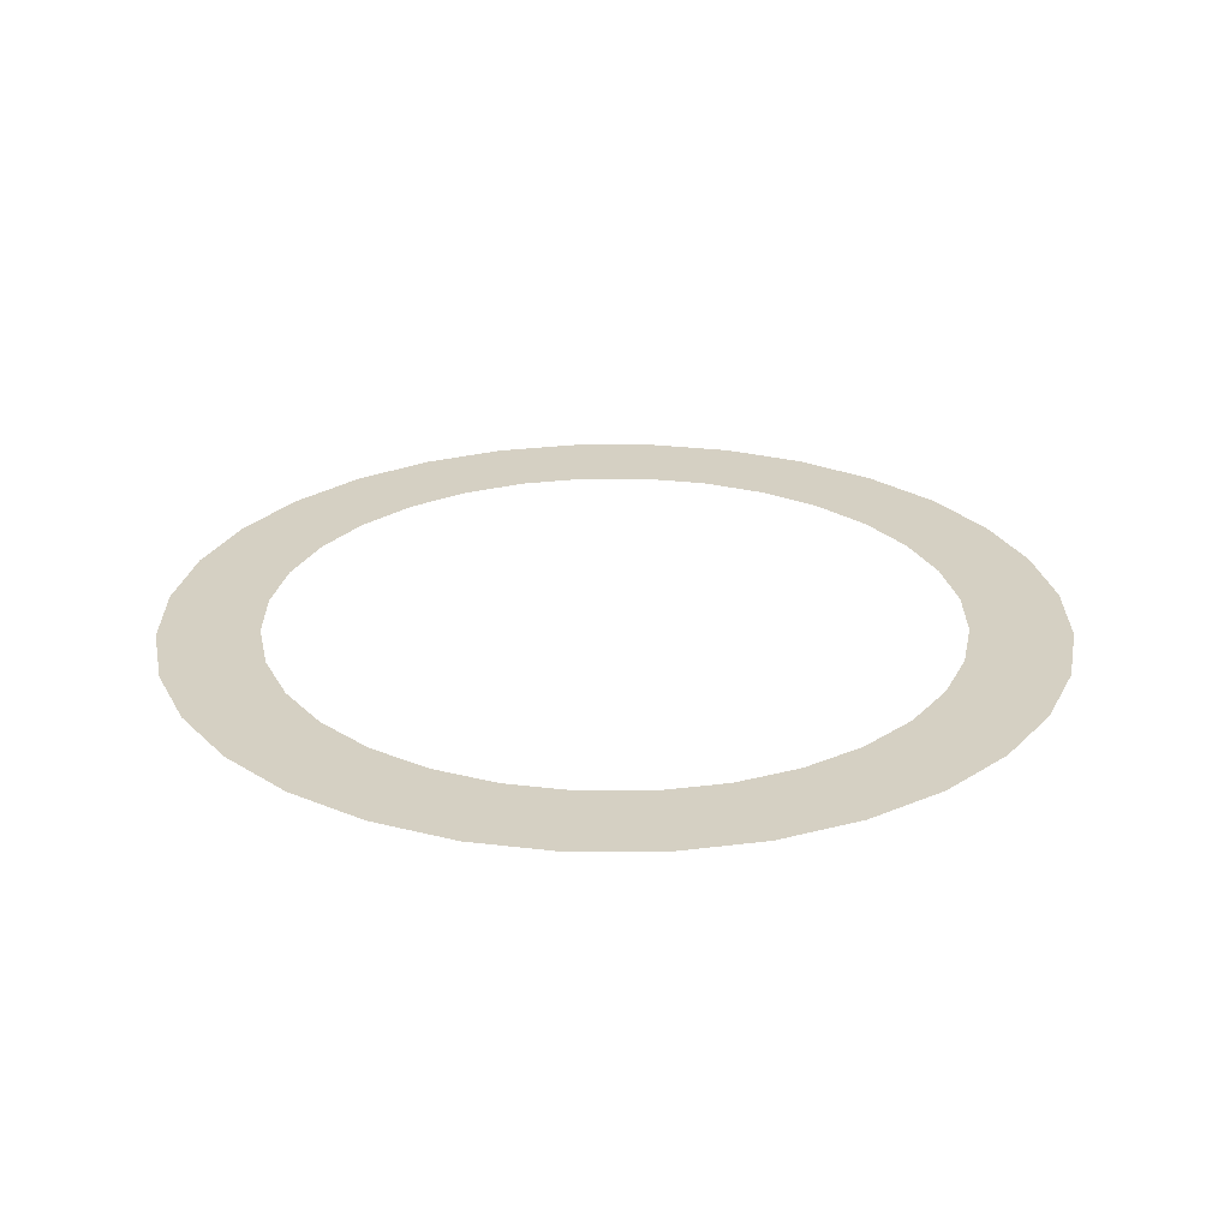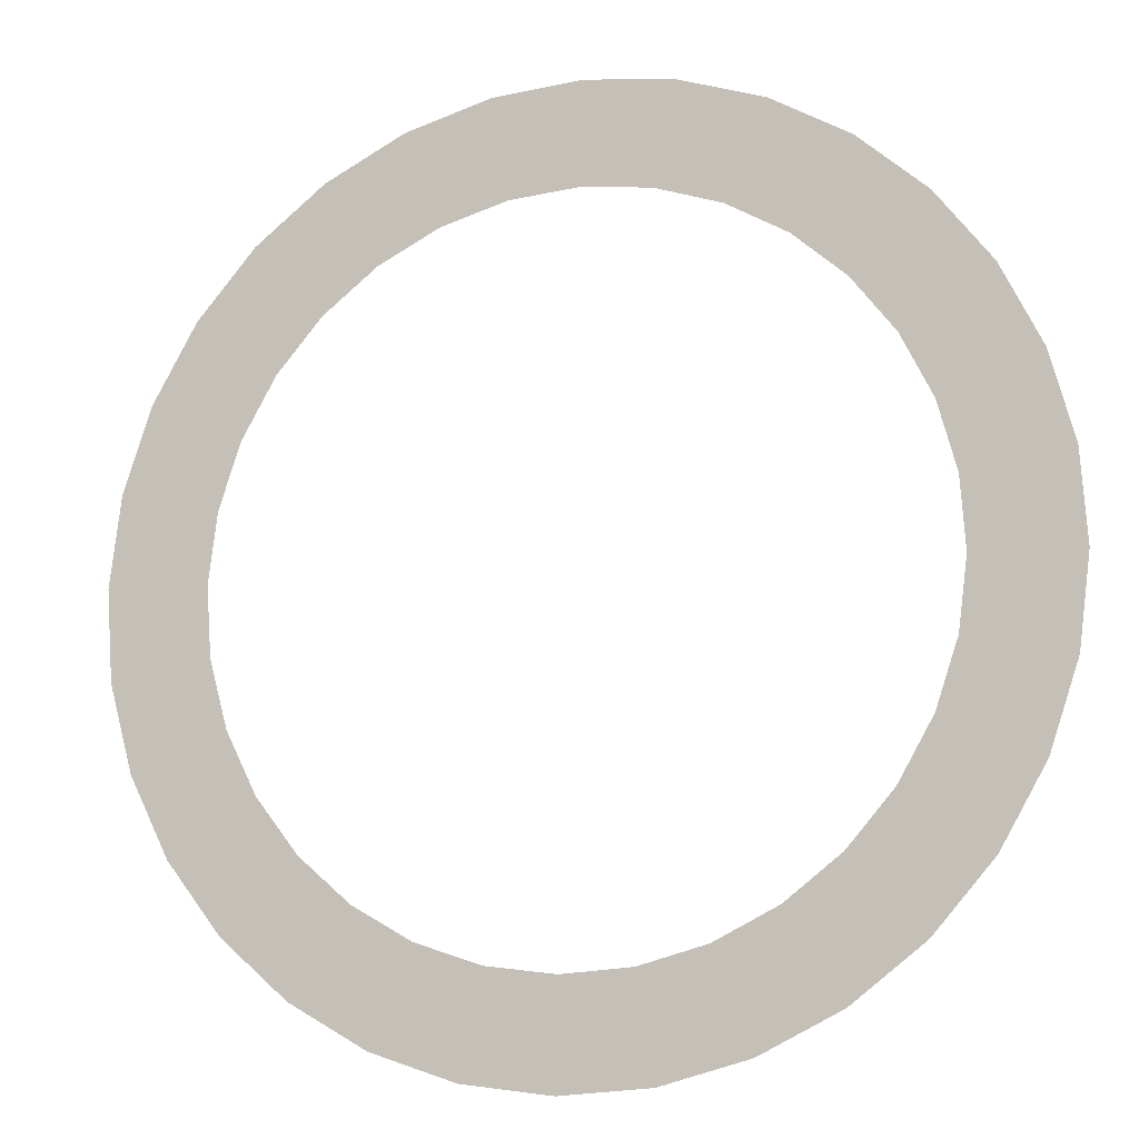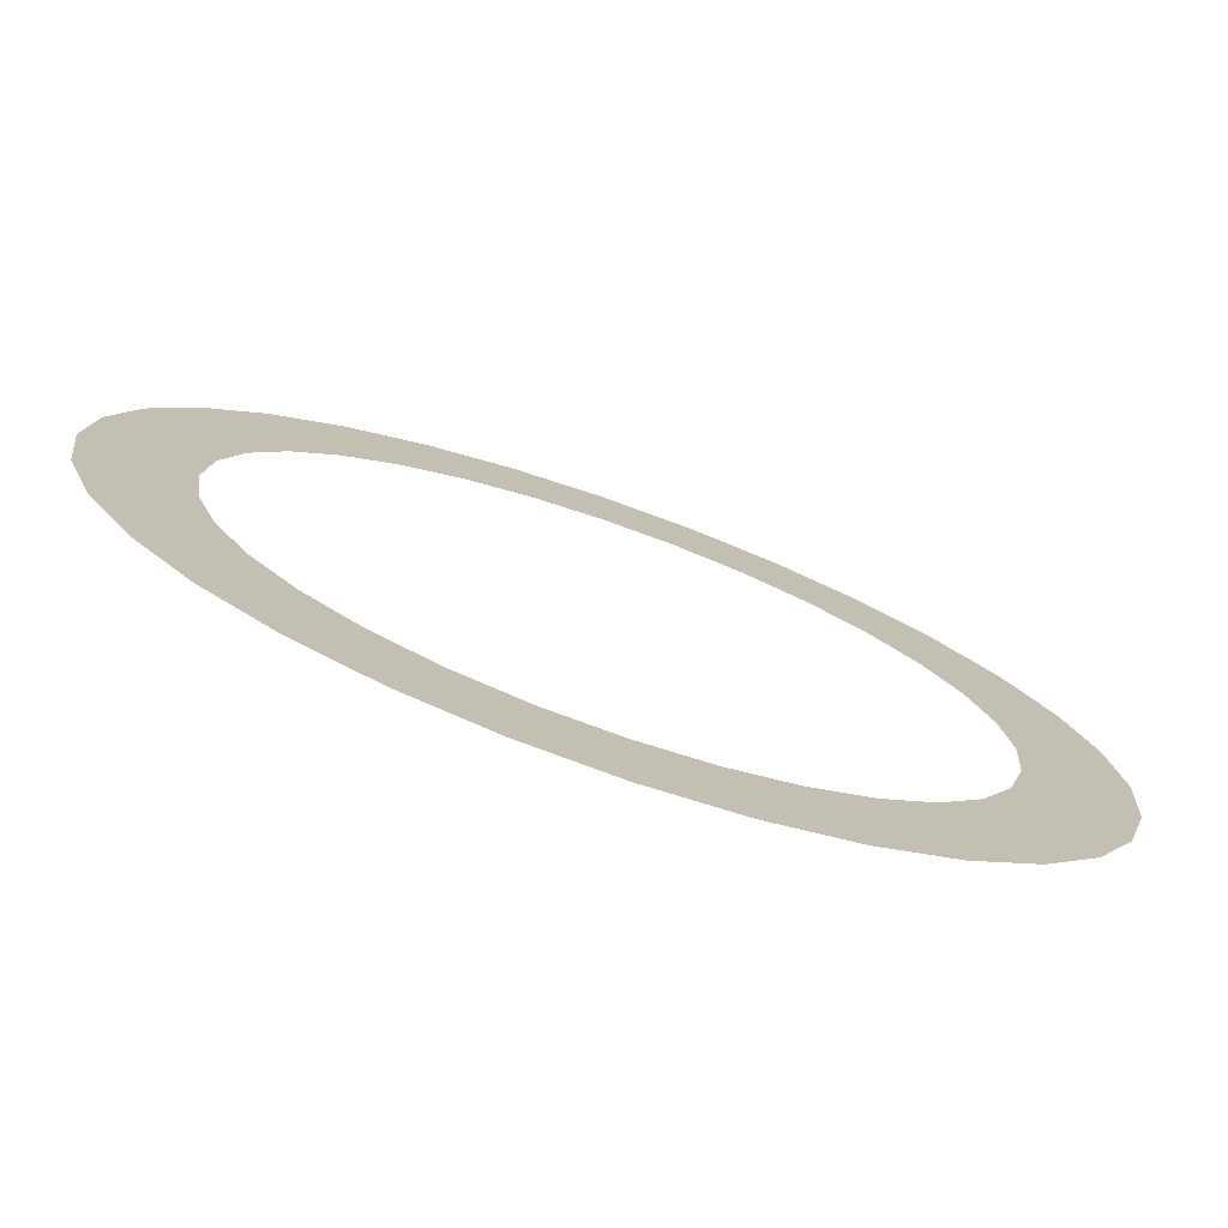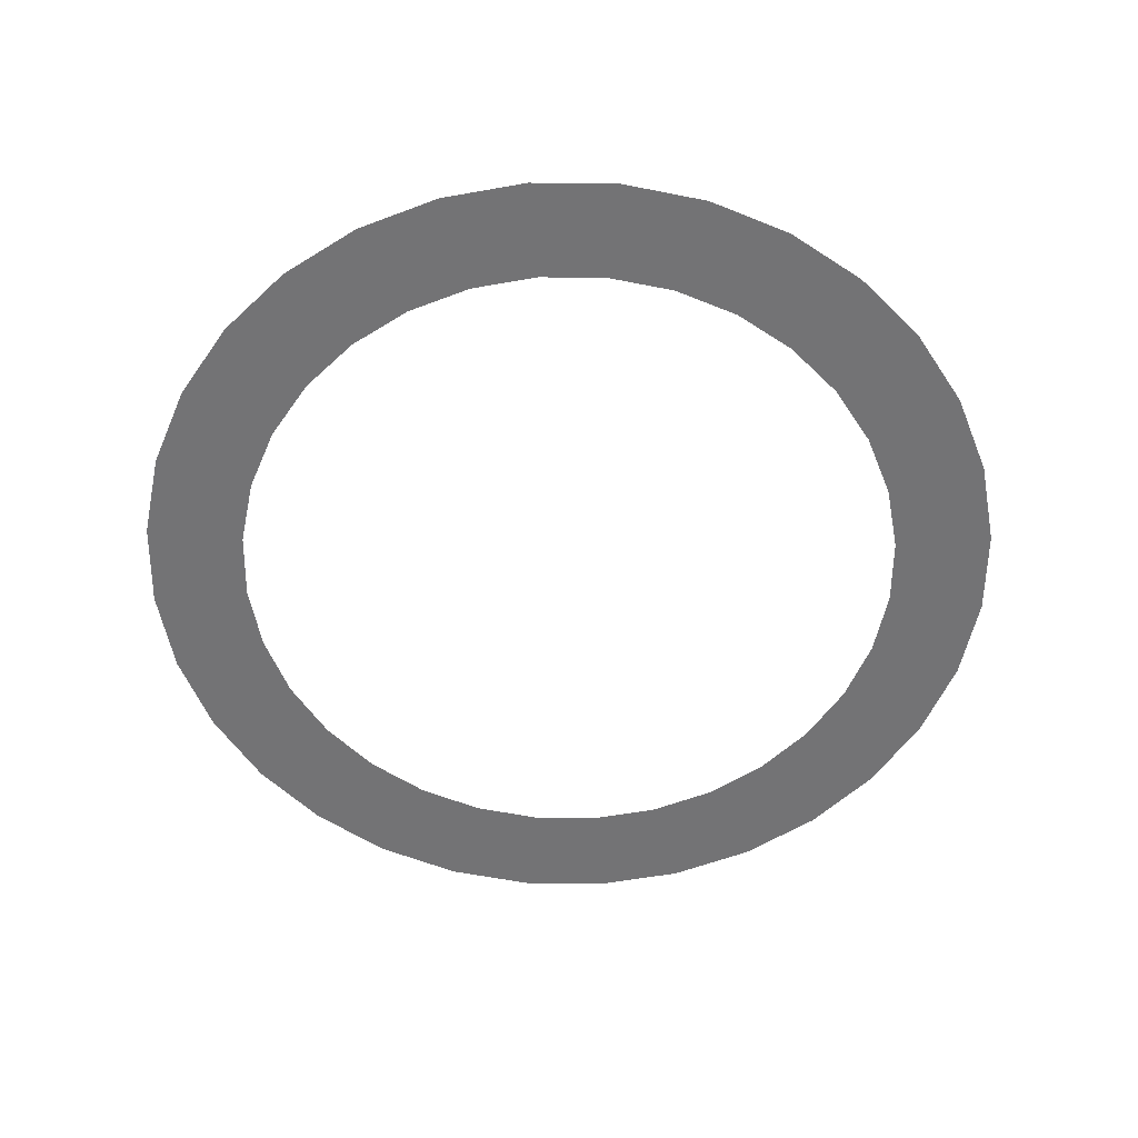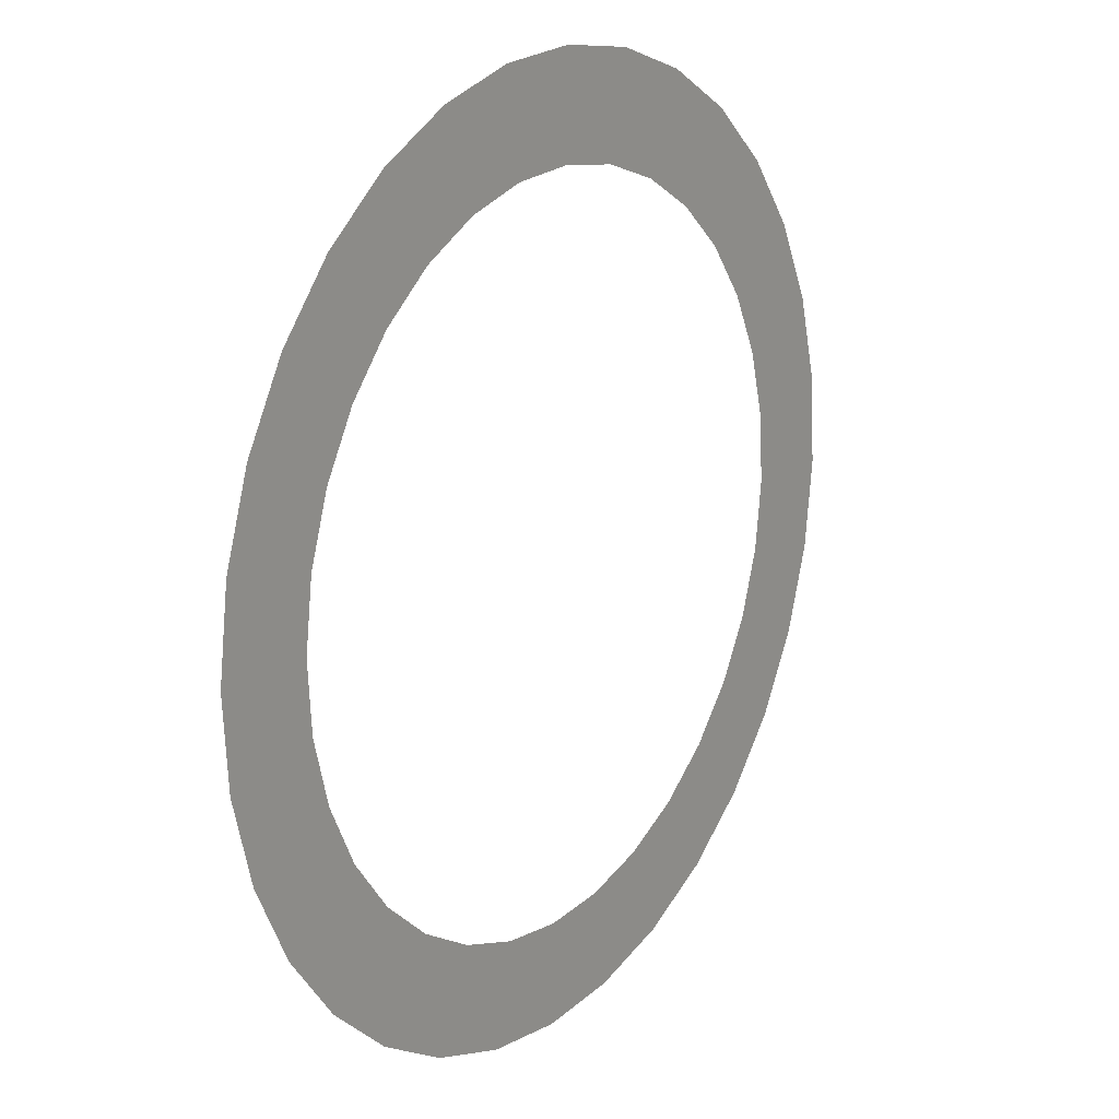
<metadata>
{"format":"obj","ext":"obj","renderer":"f3d","projection":"perspective","resolution":1024,"background":"white","views":[{"elev":26.0,"azim":85.8,"up":"+Y"},{"elev":-12.0,"azim":19.3,"up":"+Z"},{"elev":-76.2,"azim":160.6,"up":"+Z"},{"elev":-56.0,"azim":107.9,"up":"+Y"},{"elev":17.7,"azim":-55.3,"up":"+Z"}]}
</metadata>
<code>
o Circle.003
v 7.654 4e-06 -12.2
v 12.76 4e-06 -13.52
v 9.877 5e-06 -15.75
v 0.4154 -5e-06 14.4
v -3.099 -6e-06 18.33
v 0.5361 -6e-06 18.58
v -5.894 4e-06 -13.14
v -10.77 5e-06 -15.15
v -8.345 4e-06 -11.74
v 5.126 4e-06 -13.46
v 6.615 5e-06 -17.37
v 4.151 -6e-06 18.12
v 3.216 -5e-06 14.04
v -13.52 4e-06 -12.76
v -10.48 4e-06 -9.888
v 3.099 6e-06 -18.33
v 2.402 5e-06 -14.2
v 7.606 -5e-06 16.96
v 5.894 -4e-06 13.14
v -12.2 3e-06 -7.654
v -15.75 4e-06 -9.877
v -0.5361 6e-06 -18.58
v -0.4154 5e-06 -14.4
v 10.77 -5e-06 15.15
v 8.345 -4e-06 11.74
v -17.37 2e-06 -6.615
v -13.46 1e-06 -5.126
v -4.151 6e-06 -18.12
v -3.216 5e-06 -14.04
v 13.52 -4e-06 12.76
v 10.48 -4e-06 9.888
v -14.2 1e-06 -2.402
v -18.33 1e-06 -3.099
v -7.606 5e-06 -16.96
v 12.2 -3e-06 7.654
v 15.75 -4e-06 9.877
v -14.4 -0 0.4154
v -18.58 -0 0.5361
v 13.46 -1e-06 5.126
v 17.37 -2e-06 6.615
v -18.12 -1e-06 4.151
v -14.04 -1e-06 3.216
v 18.33 -1e-06 3.099
v 14.2 -1e-06 2.402
v -13.14 -2e-06 5.894
v -16.96 -3e-06 7.606
v 18.58 0 -0.5361
v 14.4 0 -0.4154
v -11.74 -3e-06 8.345
v -15.15 -4e-06 10.77
v 18.12 1e-06 -4.151
v 14.04 1e-06 -3.216
v -12.76 -4e-06 13.52
v -9.888 -4e-06 10.48
v 16.96 3e-06 -7.606
v 13.14 2e-06 -5.894
v -7.654 -4e-06 12.2
v -9.877 -5e-06 15.75
v 15.15 4e-06 -10.77
v 11.74 3e-06 -8.345
v -5.126 -4e-06 13.46
v -6.615 -5e-06 17.37
v 9.888 4e-06 -10.48
v -2.402 -5e-06 14.2
f 1 2 3
f 4 5 6
f 7 8 9
f 10 3 11
f 4 12 13
f 9 14 15
f 10 16 17
f 13 18 19
f 20 14 21
f 17 22 23
f 19 24 25
f 20 26 27
f 23 28 29
f 25 30 31
f 32 26 33
f 7 28 34
f 35 30 36
f 37 33 38
f 39 36 40
f 37 41 42
f 39 43 44
f 45 41 46
f 44 47 48
f 49 46 50
f 48 51 52
f 49 53 54
f 52 55 56
f 57 53 58
f 56 59 60
f 61 58 62
f 60 2 63
f 61 5 64
f 1 63 2
f 4 64 5
f 7 34 8
f 10 1 3
f 4 6 12
f 9 8 14
f 10 11 16
f 13 12 18
f 20 15 14
f 17 16 22
f 19 18 24
f 20 21 26
f 23 22 28
f 25 24 30
f 32 27 26
f 7 29 28
f 35 31 30
f 37 32 33
f 39 35 36
f 37 38 41
f 39 40 43
f 45 42 41
f 44 43 47
f 49 45 46
f 48 47 51
f 49 50 53
f 52 51 55
f 57 54 53
f 56 55 59
f 61 57 58
f 60 59 2
f 61 62 5

</code>
